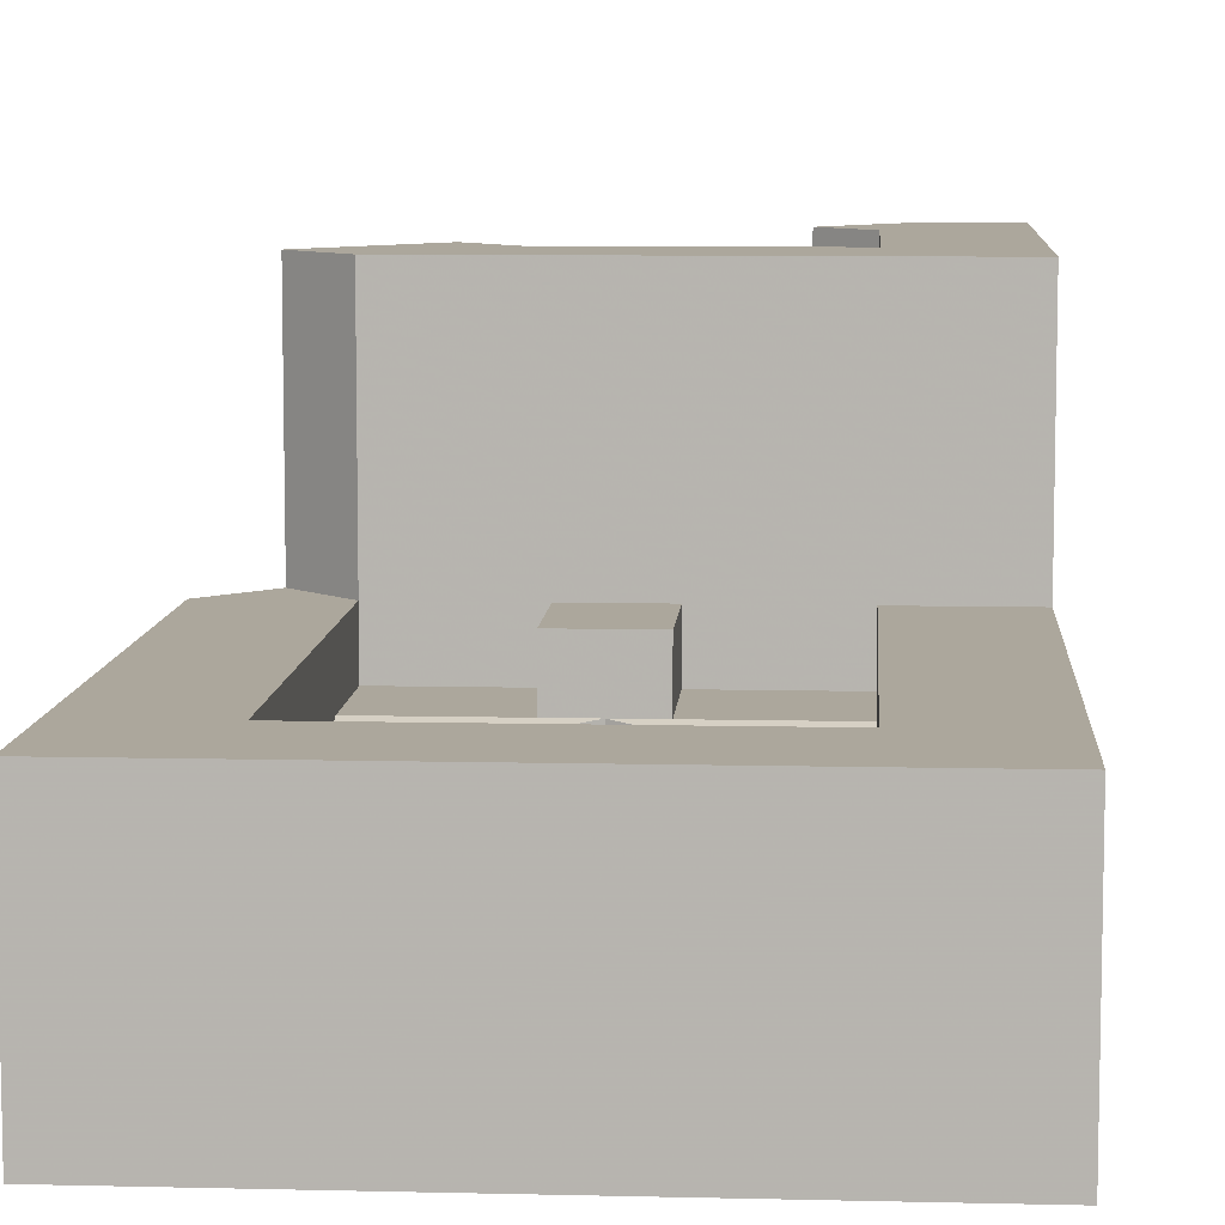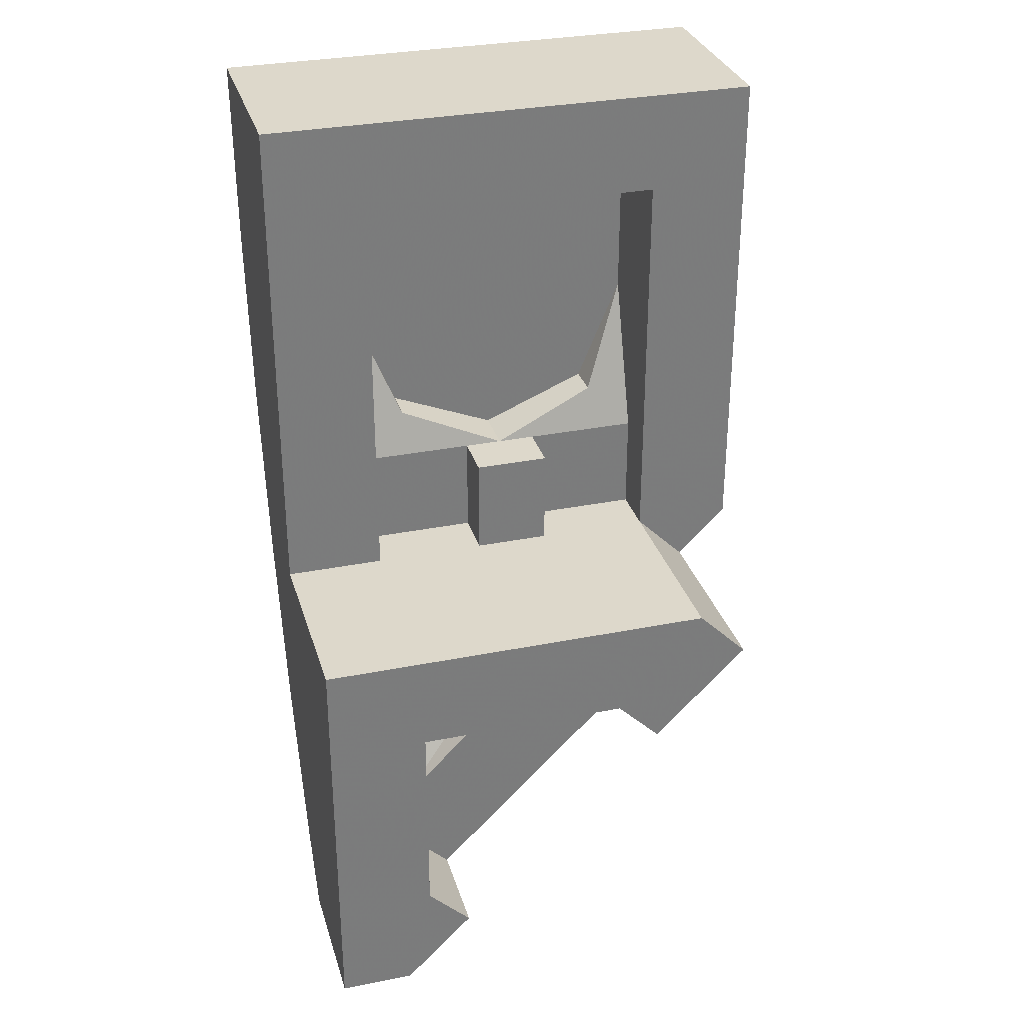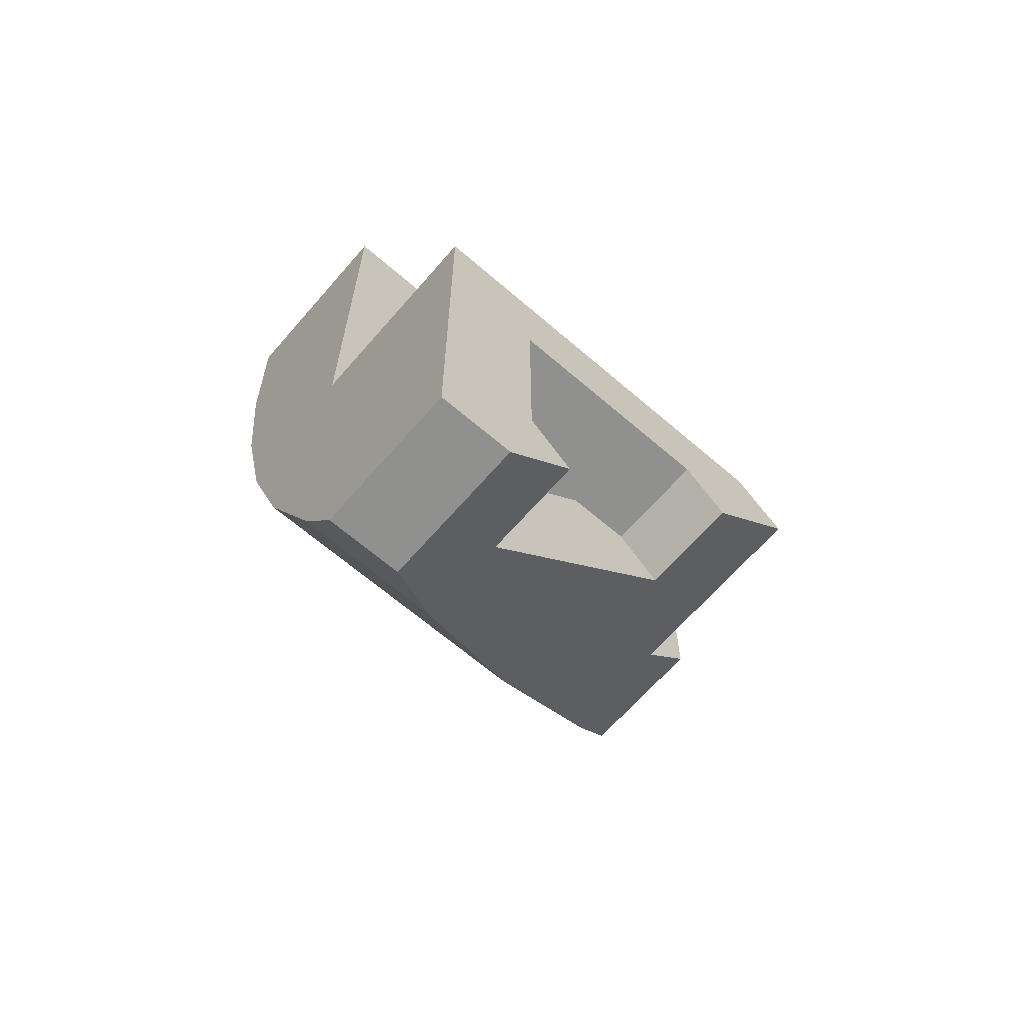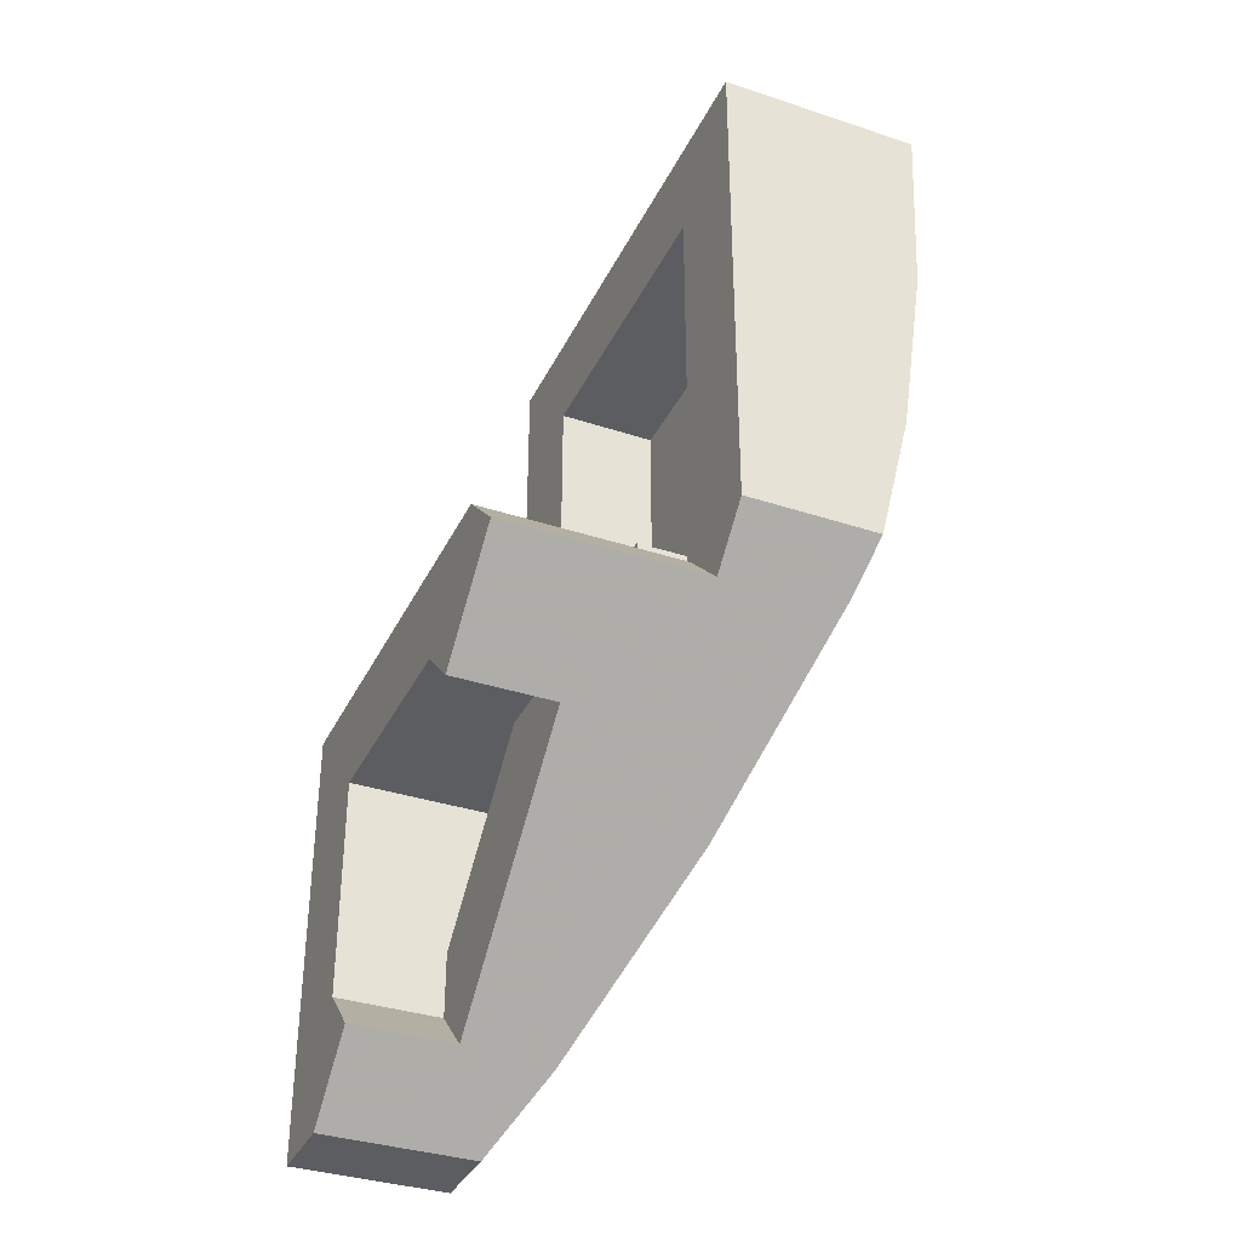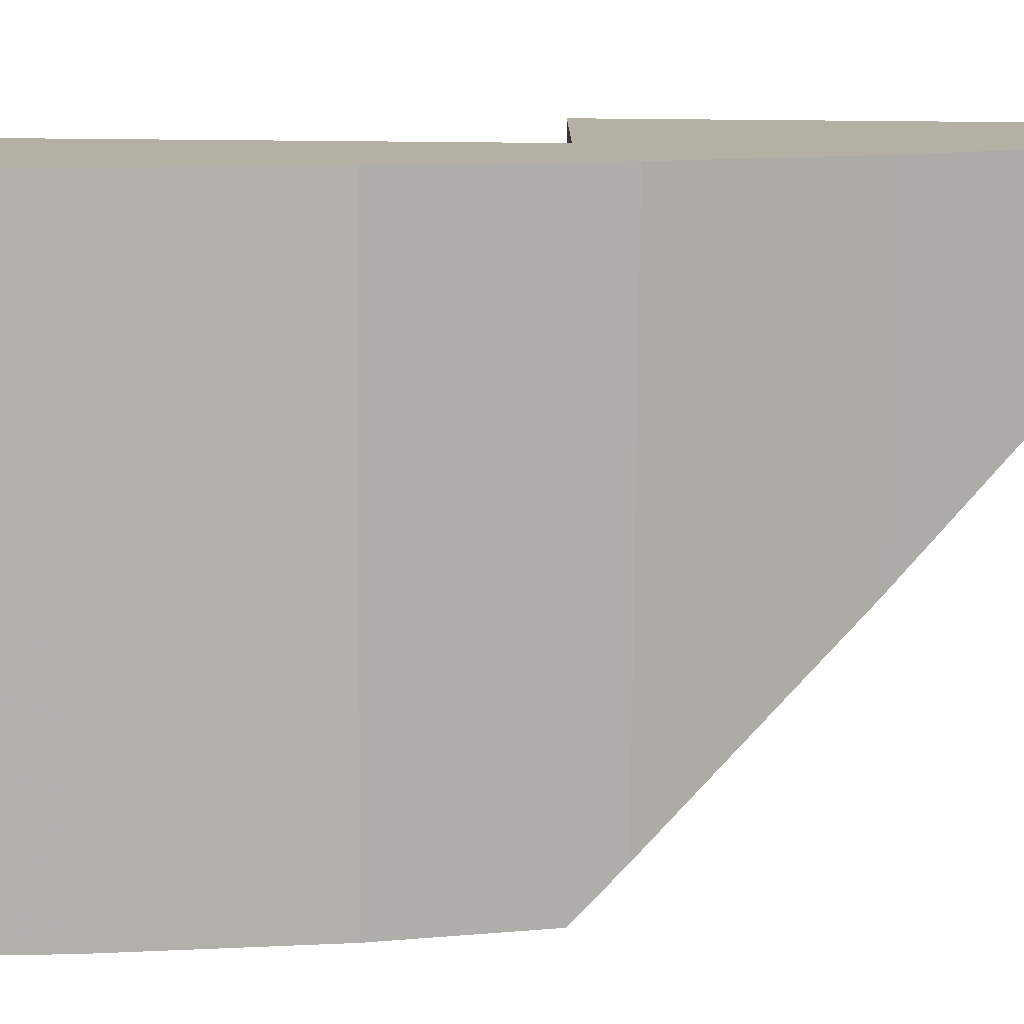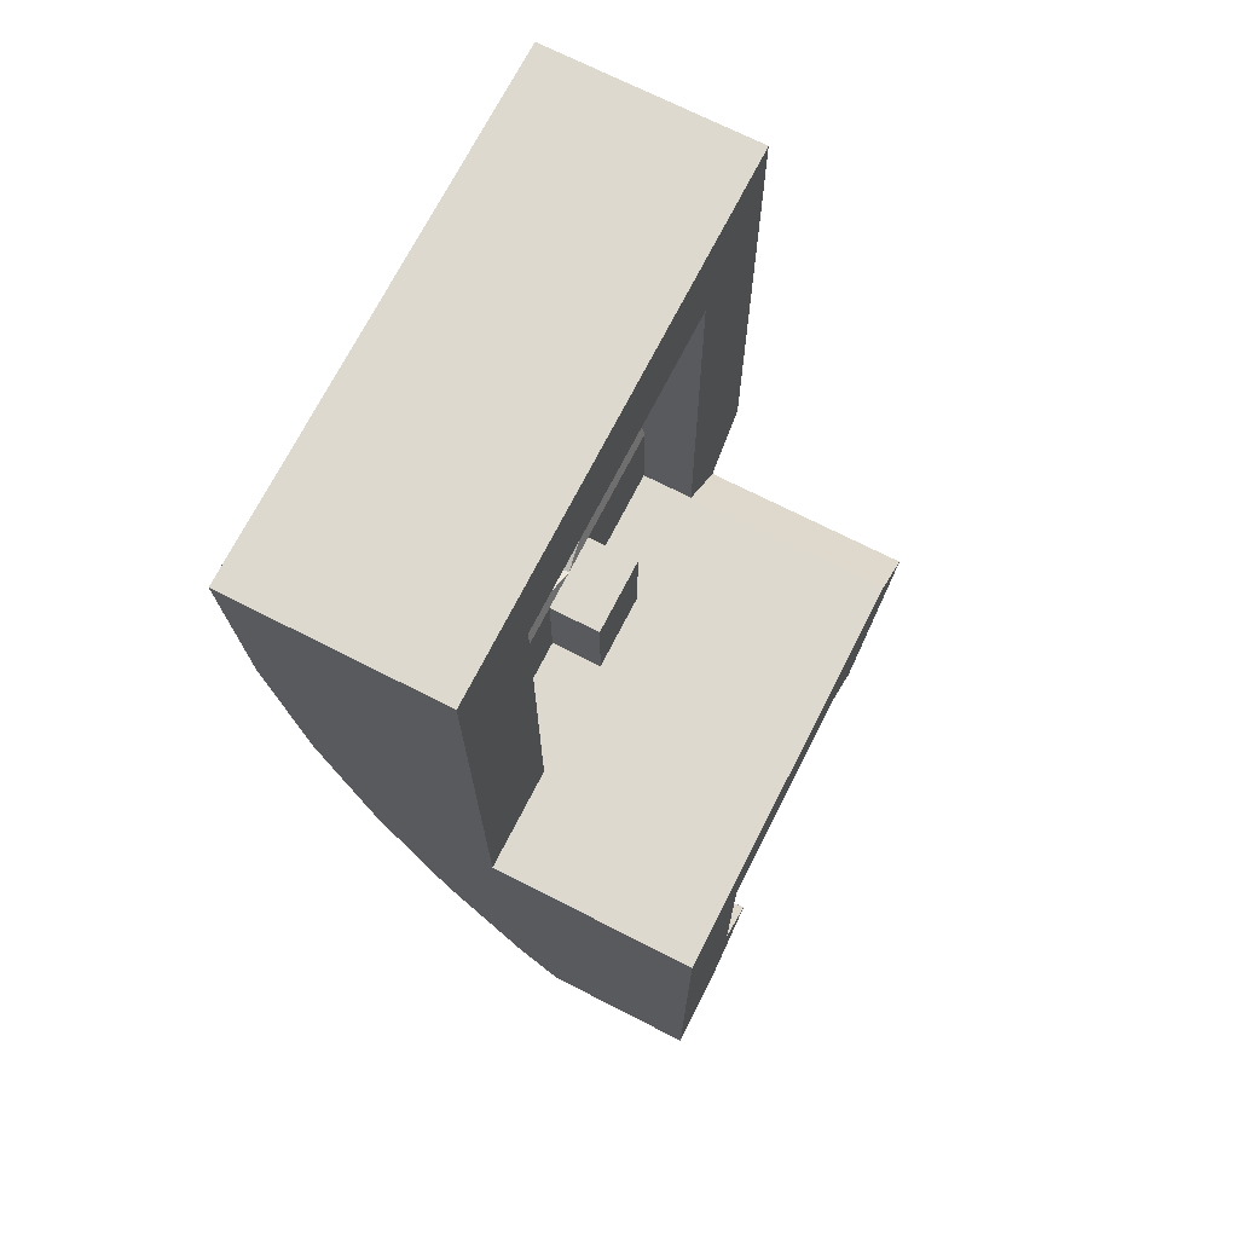
<metadata>
{"format":"obj","ext":"obj","renderer":"f3d","projection":"perspective","resolution":1024,"background":"white","views":[{"elev":8.4,"azim":3.8,"up":"+Y"},{"elev":31.5,"azim":164.2,"up":"+Z"},{"elev":-65.5,"azim":139.1,"up":"+Z"},{"elev":-35.7,"azim":-113.5,"up":"+Z"},{"elev":-78.3,"azim":89.5,"up":"+Y"},{"elev":71.4,"azim":117.0,"up":"+Z"}]}
</metadata>
<code>
v -0.5 -0.8 1
v -0.5 -0.4 1
v 0.5 -0.4 1
v 0.5 -0.8 1
v -0.3 -0.4 0.8
v 0.3 -0.4 0.8
v 0.5 -0.4 1
v -0.5 -0.4 1
v 0.3 -0.4 0.8
v 0.3 -0.4 0
v 0.5 -0.4 0
v 0.5 -0.4 1
v -0.5 -0.4 1
v -0.5 -0.4 0
v -0.3 -0.4 0
v -0.3 -0.4 0.8
v 0.3 -0.6 0.8
v 0.3 -0.6 0.5
v -0.3 -0.6 0.5
v -0.3 -0.6 0.8
v -0.3 -0.6 0.8
v -0.3 -0.6 0.5
v -0.3 -0.4 0.5
v -0.3 -0.4 0.8
v 0.3 -0.6 0.5
v 0.3 -0.6 0.8
v 0.3 -0.4 0.8
v 0.3 -0.4 0.5
v 0.3 -0.6 0.8
v -0.3 -0.6 0.8
v -0.3 -0.4 0.8
v 0.3 -0.4 0.8
v 0.3 -0.6 0.5
v 0.3 -0.5 0.2
v 0.3 -0.4 0.5
v 0.3 -0.5 0
v 0.3 -0.4 0
v 0.3 -0.4 0.5
v 0.3 -0.5 0.2
v -0.3 -0.4 0.5
v -0.3 -0.5 0.2
v -0.3 -0.6 0.5
v -0.3 -0.5 0.2
v -0.3 -0.4 0.5
v -0.3 -0.4 0
v -0.3 -0.5 0
v 0.2121 -0.5293 0.2879
v 0.2121 -0.6 0.2879
v 0.3 -0.6 0.5
v 0.2121 -0.5293 0.2879
v 0 -0.5 0.2
v 0 -0.6 0.2
v 0.2121 -0.6 0.2879
v -0.2121 -0.5293 0.2879
v -0.2121 -0.6 0.2879
v -0.3 -0.6 0.5
v -0.2121 -0.5293 0.2879
v 0 -0.5 0.2
v 0 -0.6 0.2
v -0.2121 -0.6 0.2879
v 0.2121 -0.6 0.2879
v 0 -0.6 0.2
v -0.2121 -0.6 0.2879
v 0.2121 -0.6 0.2879
v -0.2121 -0.6 0.2879
v -0.3 -0.6 0.5
v 0.3 -0.6 0.5
v 0.3 -0.5 0.2
v 0.2121 -0.5293 0.2879
v 0.3 -0.6 0.5
v 0.3 -0.5 0.2
v 0 -0.5 0.2
v 0.2121 -0.5293 0.2879
v -0.3 -0.5 0.2
v -0.2121 -0.5293 0.2879
v 0 -0.5 0.2
v -0.3 -0.5 0.2
v -0.3 -0.6 0.5
v -0.2121 -0.5293 0.2879
v 0.3 -0.5 0
v 0.3 -0.5 0.2
v 0.075 -0.5 0.2
v 0.075 -0.5 0
v 0.3 -0.5 0
v 0.075 -0.5 0
v 0.075 -0.4 0
v 0.3 -0.4 0
v 0.075 -0.4 0.2
v -0.075 -0.4 0.2
v -0.075 -0.4 0
v 0.075 -0.4 0
v 0.075 -0.4 0.2
v 0.075 -0.5 0.2
v -0.075 -0.5 0.2
v -0.075 -0.4 0.2
v 0.075 -0.4 0
v 0.075 -0.5 0
v 0.075 -0.5 0.2
v 0.075 -0.4 0.2
v -0.075 -0.4 0.2
v -0.075 -0.5 0.2
v -0.075 -0.5 0
v -0.075 -0.4 0
v -0.3 -0.5 0
v -0.3 -0.5 0.2
v -0.075 -0.5 0.2
v -0.075 -0.5 0
v -0.3 -0.5 0
v -0.075 -0.5 0
v -0.075 -0.4 0
v -0.3 -0.4 0
v 0.5 -0.4 0
v 0.3 -0.4 0
v 0.5 0 0
v 0.5 0 0
v 0.3 -0.4 0
v 0.075 -0.4 0
v -0.3 0 0
v -0.3 0 0
v 0.075 -0.4 0
v -0.075 -0.4 0
v -0.3 0 0
v -0.075 -0.4 0
v -0.3 -0.4 0
v 0.3 0 -0.2
v 0.5 0 0
v -0.3 0 0
v -0.125 0 -0.2
v 0.3 0 -0.625
v 0.5 0 -0.85
v 0.5 0 0
v 0.3 0 -0.2
v 0.3 0 -0.2
v 0.3 -0.35 -0.2
v 0.3 -0.2 -0.5
v 0.3 0 -0.2
v 0.3 -0.2 -0.5
v 0.3 -0.2 -0.625
v 0.3 0 -0.625
v 0.5 -0.4 0
v 0.5 -0.6441 -0.0824
v 0.5 -0.7302 0.268
v 0.5 -0.4 1
v 0.5 -0.2952 -0.85
v 0.5 -0.3766 -0.7218
v 0.5 0 0
v 0.5 0 -0.85
v 0.5 -0.8 1
v 0.5 -0.4 1
v 0.5 -0.7302 0.268
v 0.5 -0.7826 0.6308
v 0.5 0 0
v 0.5 -0.3766 -0.7218
v 0.5 -0.5255 -0.4142
v 0.5 -0.4 0
v 0.5 -0.5255 -0.4142
v 0.5 -0.6441 -0.0824
v 0.5 -0.4 0
v -0.5 -0.7302 0.268
v -0.5 -0.4 1
v -0.5 -0.8 1
v -0.5 -0.7826 0.6308
v -0.5 -0.7302 0.268
v -0.5 -0.6643 0
v -0.5 -0.4 0
v -0.5 -0.4 1
v 0.5 -0.2952 -0.85
v 0.5 -2e-06 -0.85
v 0.35 -2e-06 -0.85
v 0.35 -0.2952 -0.85
v -0.4 0 -0.1
v -0.3 0 0
v -0.3 -0.4 0
v -0.4 -0.4 -0.1
v 0.3 -0.2 -0.625
v -0.125 -0.2 -0.2
v -0.2125 -0.2 -0.2875
v 0.2125 -0.2 -0.7125
v -0.125 -0.2 -0.2
v -0.125 0 -0.2
v -0.2125 0 -0.2875
v -0.2125 -0.2 -0.2875
v 0.2125 -0.2 -0.7125
v 0.2125 0 -0.7125
v 0.3 0 -0.625
v 0.3 -0.2 -0.625
v 0.35 0 -0.85
v 0.5 0 -0.85
v 0.3 0 -0.625
v 0.2125 0 -0.7125
v 0.2125 0 -0.7125
v 0.2125 -0.2 -0.7125
v 0.35 -0.2952 -0.85
v 0.35 0 -0.85
v 0.3 -0.2 -0.5
v 0.3 -0.35 -0.2
v 0 -0.35 -0.2
v 0.3 0 -0.2
v 0 -0.2 -0.2
v 0 -0.35 -0.2
v 0.3 -0.35 -0.2
v -0.125 -0.2 -0.2
v 0 -0.2 -0.2
v 0.3 0 -0.2
v -0.125 0 -0.2
v 0.3 -0.2 -0.625
v 0.3 -0.2 -0.5
v 0 -0.2 -0.2
v -0.125 -0.2 -0.2
v -0.2125 0 -0.2875
v -0.125 0 -0.2
v -0.3 0 0
v -0.4 0 -0.1
v -0.4 -0.4 -0.1
v -0.5 -0.4 0
v -0.5 -0.6643 0
v -0.4176 -0.6441 -0.0824
v -0.2125 0 -0.2875
v -0.4 0 -0.1
v -0.4 -0.4 -0.1
v -0.2125 -0.2 -0.2875
v -0.0858 -0.5255 -0.4142
v -0.2125 -0.2 -0.2875
v -0.4 -0.4 -0.1
v -0.4176 -0.6441 -0.0824
v -0.2125 -0.2 -0.2875
v -0.0858 -0.5255 -0.4142
v 0.2218 -0.3766 -0.7218
v 0.2125 -0.2 -0.7125
v 0.2125 -0.2 -0.7125
v 0.2218 -0.3766 -0.7218
v 0.35 -0.2952 -0.85
v -0.4 -0.4 -0.1
v -0.3 -0.4 0
v -0.5 -0.4 0
v 0 -0.35 -0.2
v 0 -0.2 -0.2
v 0.3 -0.2 -0.5
v 0.2218 -0.3766 -0.7218
v 0.5 -0.3766 -0.7218
v 0.5 -0.2952 -0.85
v 0.35 -0.2952 -0.85
v -0.0858 -0.5255 -0.4142
v 0.5 -0.5255 -0.4142
v 0.5 -0.3766 -0.7218
v 0.2218 -0.3766 -0.7218
v -0.4176 -0.6441 -0.0824
v 0.5 -0.6441 -0.0824
v 0.5 -0.5255 -0.4142
v -0.0858 -0.5255 -0.4142
v -0.5 -0.7302 0.268
v 0.5 -0.7302 0.268
v 0.5 -0.6441 -0.0824
v -0.4176 -0.6441 -0.0824
v -0.5 -0.6643 0
v -0.5 -0.7302 0.268
v -0.4176 -0.6441 -0.0824
v -0.5 -0.7826 0.6308
v 0.5 -0.7826 0.6308
v 0.5 -0.7302 0.268
v -0.5 -0.7302 0.268
v -0.5 -0.8 1
v 0.5 -0.8 1
v 0.5 -0.7826 0.6308
v -0.5 -0.7826 0.6308
g mesh1380743
f 1 3 2
f 3 1 4
f 5 7 6
f 7 5 8
f 9 11 10
f 11 9 12
f 13 15 14
f 15 13 16
g mesh1380745
f 17 18 19
f 19 20 17
g mesh1380746
f 21 22 23
f 23 24 21
g mesh1380747
f 25 26 27
f 27 28 25
g mesh1380748
f 29 30 31
f 31 32 29
f 33 35 34
f 36 38 37
f 38 36 39
f 40 42 41
f 43 45 44
f 45 43 46
g mesh1380750
f 47 48 49
f 50 51 52
f 52 53 50
g mesh1380752
f 54 56 55
f 57 59 58
f 59 57 60
g mesh1380755
f 61 62 63
f 64 65 66
f 66 67 64
g mesh1380758
f 68 69 70
f 71 72 73
f 74 75 76
f 77 78 79
g mesh1380760
f 80 82 81
f 82 80 83
f 84 86 85
f 86 84 87
g mesh1380762
f 88 90 89
f 90 88 91
f 92 94 93
f 94 92 95
f 96 98 97
f 98 96 99
f 100 102 101
f 102 100 103
g mesh1380764
f 104 105 106
f 106 107 104
f 108 109 110
f 110 111 108
g mesh1380766
f 112 114 113
f 115 117 116
f 117 115 118
f 119 121 120
f 122 124 123
f 125 127 126
f 127 125 128
f 129 131 130
f 131 129 132
f 133 135 134
f 136 138 137
f 138 136 139
g mesh1380767
f 140 142 141
f 142 140 143
f 144 146 145
f 146 144 147
f 148 150 149
f 150 148 151
f 152 154 153
f 154 152 155
f 156 158 157
f 159 161 160
f 161 159 162
f 163 165 164
f 165 163 166
g mesh1380769
f 167 169 168
f 169 167 170
g mesh1380771
f 171 173 172
f 173 171 174
g mesh1380773
f 175 177 176
f 177 175 178
g mesh1380775
f 179 181 180
f 181 179 182
g mesh1380777
f 183 185 184
f 185 183 186
g mesh1380779
f 187 189 188
f 189 187 190
f 191 193 192
f 193 191 194
f 195 197 196
f 198 200 199
f 200 198 201
f 202 204 203
f 204 202 205
f 206 208 207
f 208 206 209
f 210 212 211
f 212 210 213
f 214 216 215
f 216 214 217
f 218 220 219
f 220 218 221
f 222 224 223
f 224 222 225
f 226 228 227
f 228 226 229
f 230 232 231
f 233 235 234
f 236 238 237
g mesh1380780
f 239 241 240
f 241 239 242
f 243 245 244
f 245 243 246
f 247 249 248
f 249 247 250
f 251 253 252
f 253 251 254
f 255 257 256
f 258 260 259
f 260 258 261
f 262 264 263
f 264 262 265

</code>
